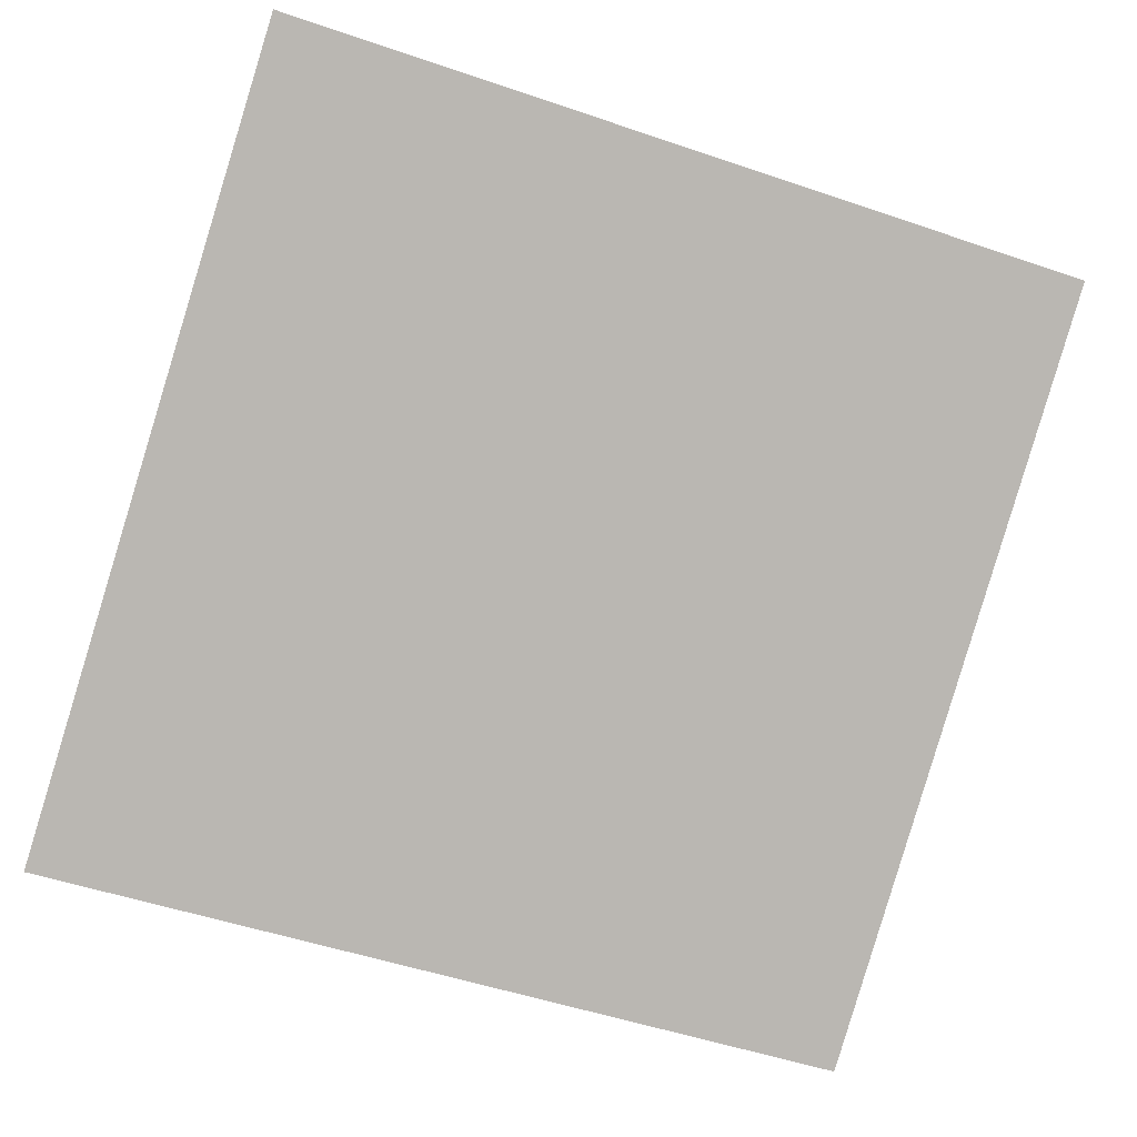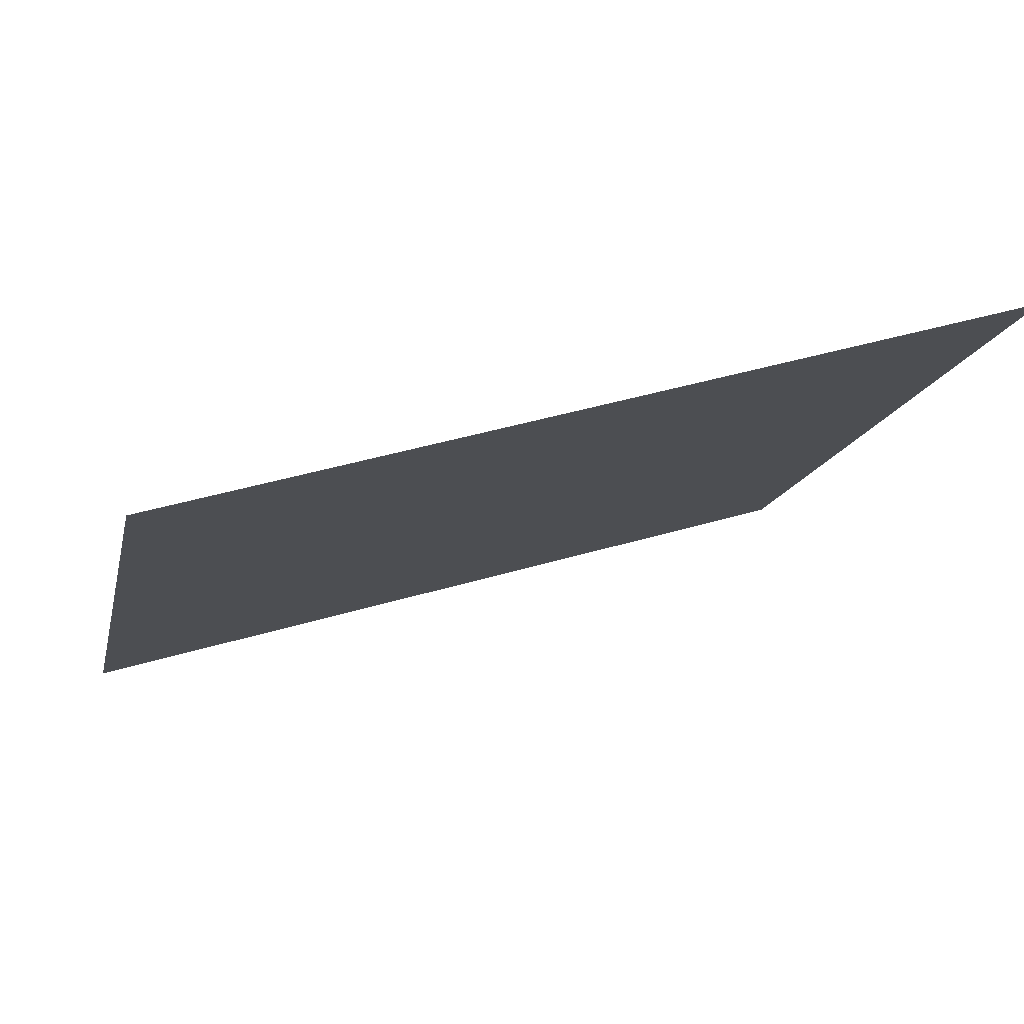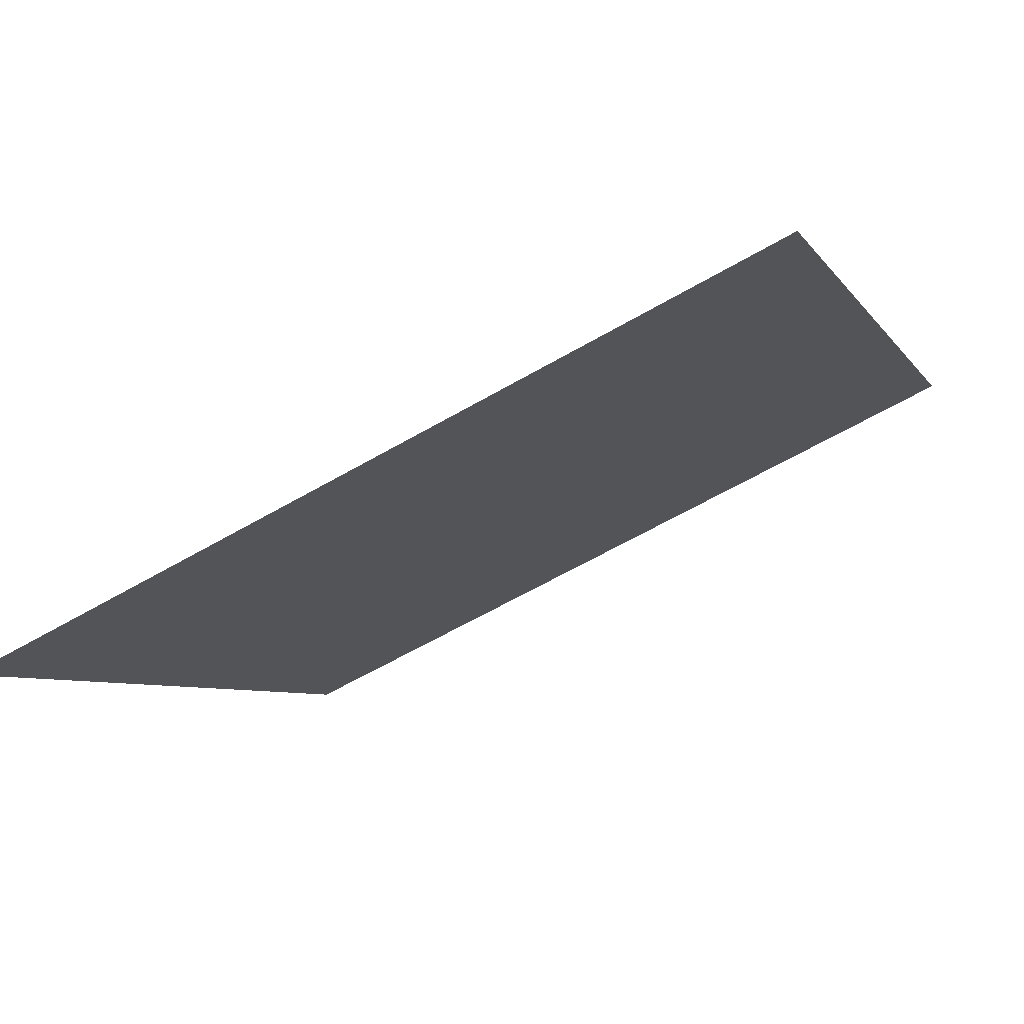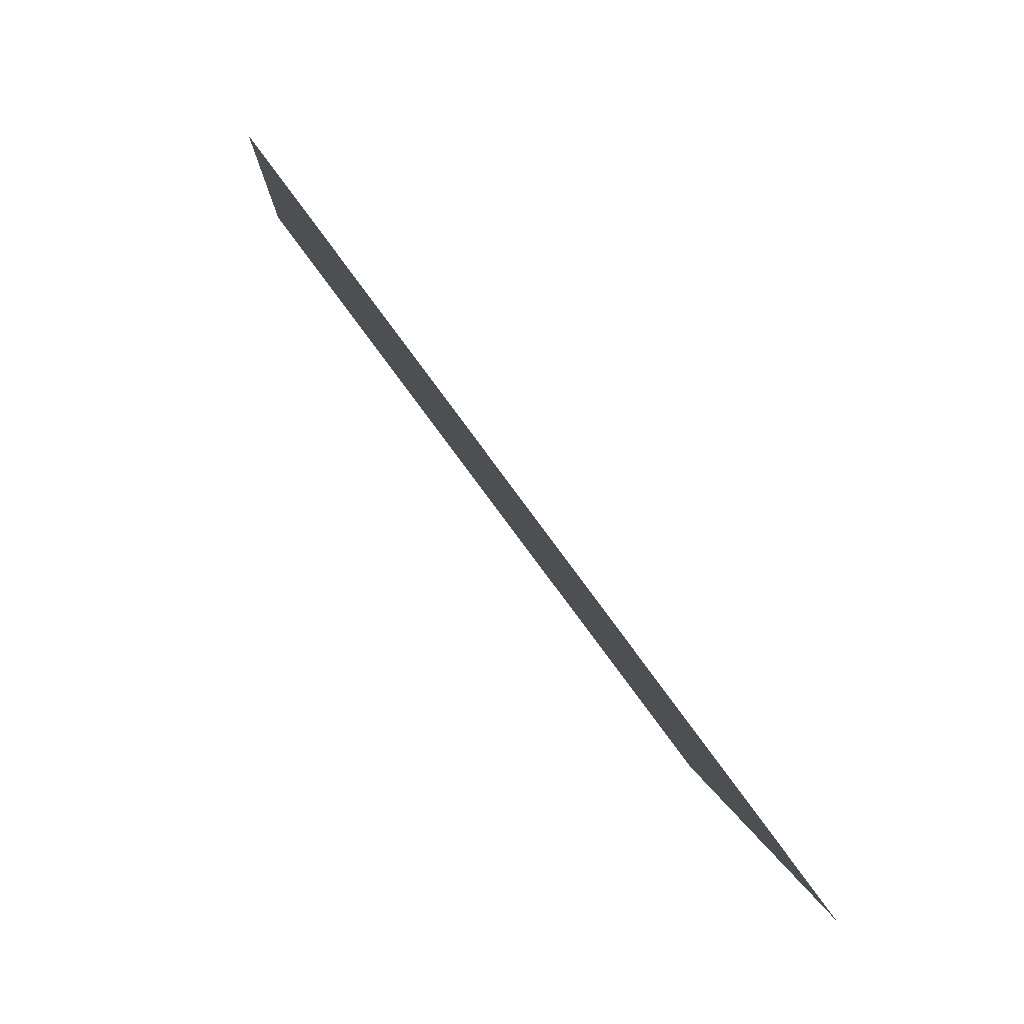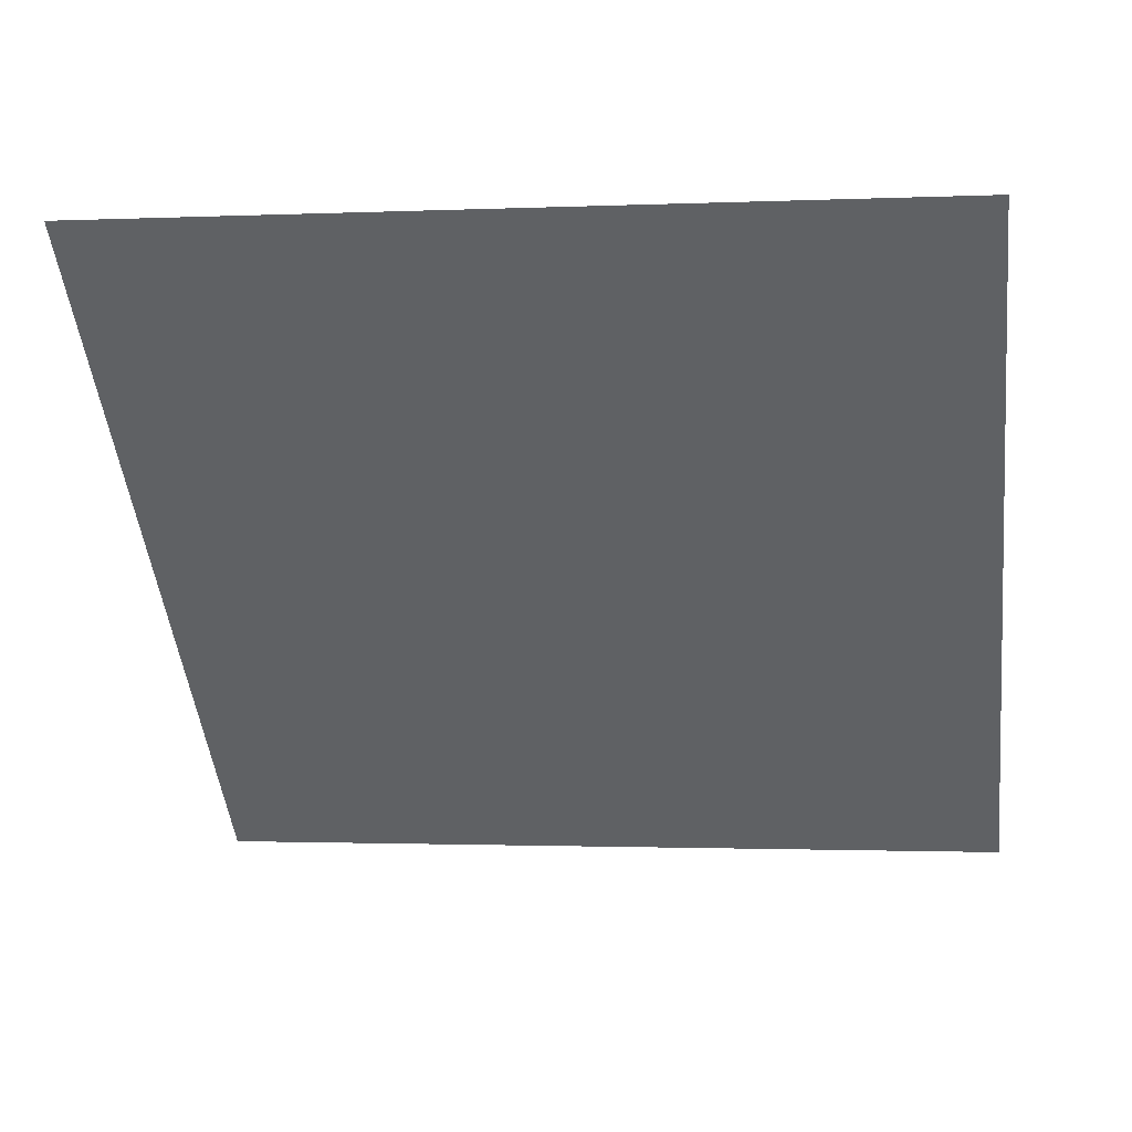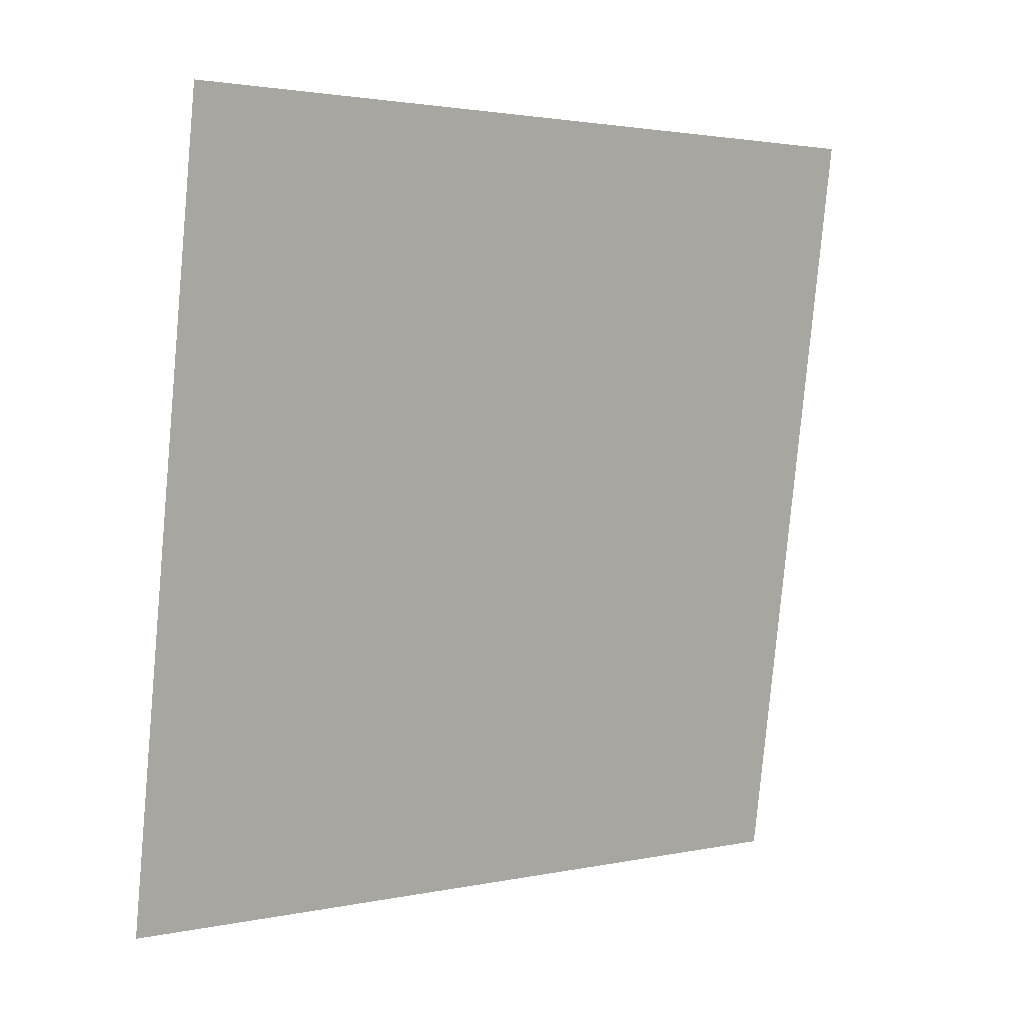
<metadata>
{"format":"obj","ext":"obj","renderer":"f3d","projection":"perspective","resolution":1024,"background":"white","views":[{"elev":-46.9,"azim":-19.9,"up":"+Y"},{"elev":41.7,"azim":159.2,"up":"+Z"},{"elev":-63.2,"azim":29.1,"up":"+Z"},{"elev":3.3,"azim":-95.6,"up":"+Z"},{"elev":-10.3,"azim":9.3,"up":"+Y"},{"elev":-79.8,"azim":-94.7,"up":"+Y"}]}
</metadata>
<code>
v 0.03294 0.7852 0.5068
v 0.02638 0.7853 0.5069
v 0.0265 0.7892 0.5121
v 0.03306 0.7891 0.5121
f 4 3 2 1

</code>
